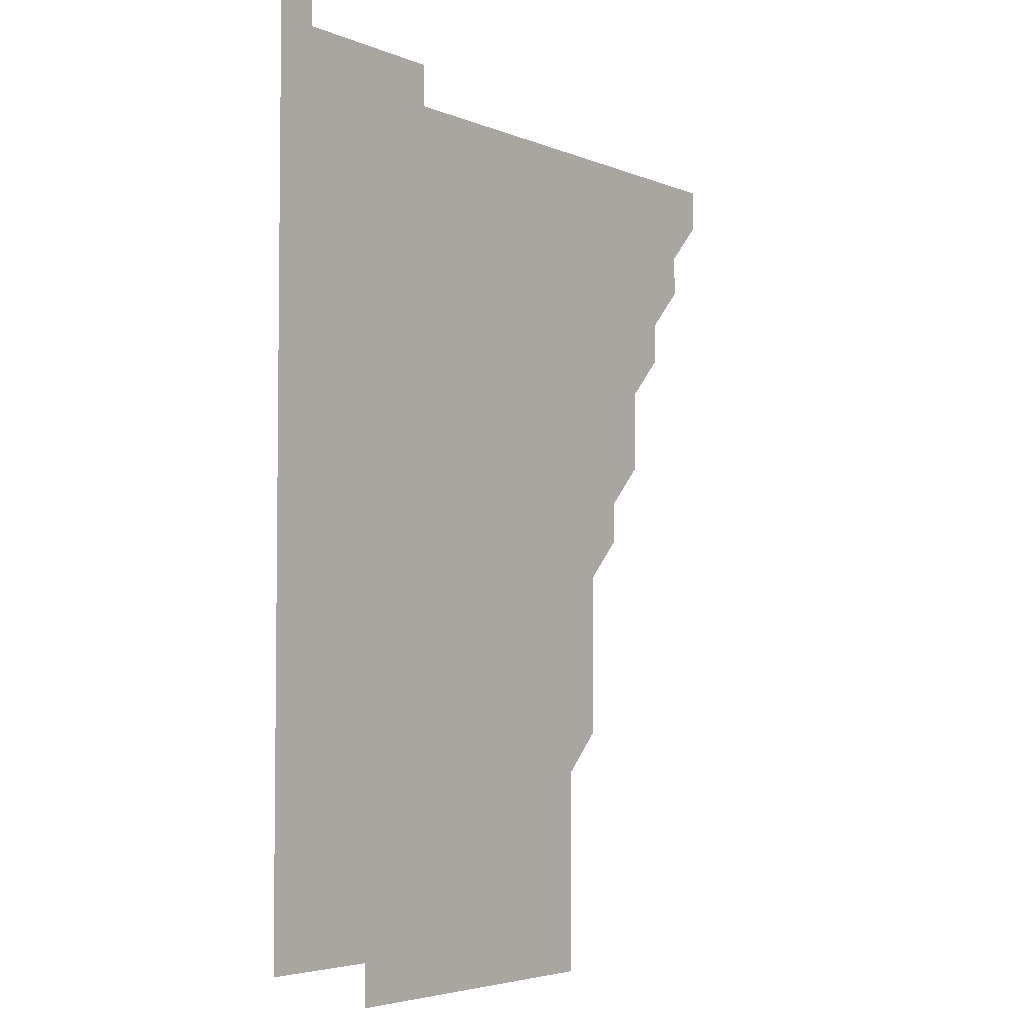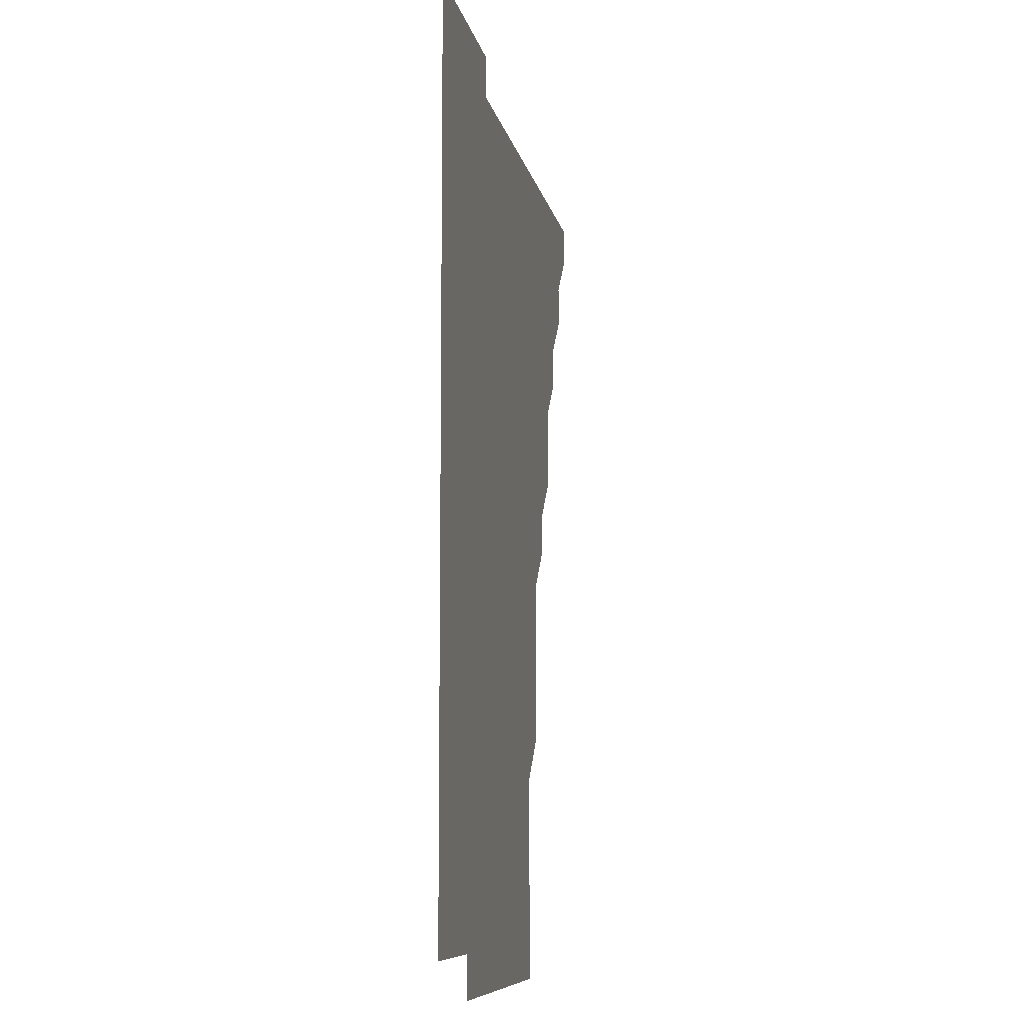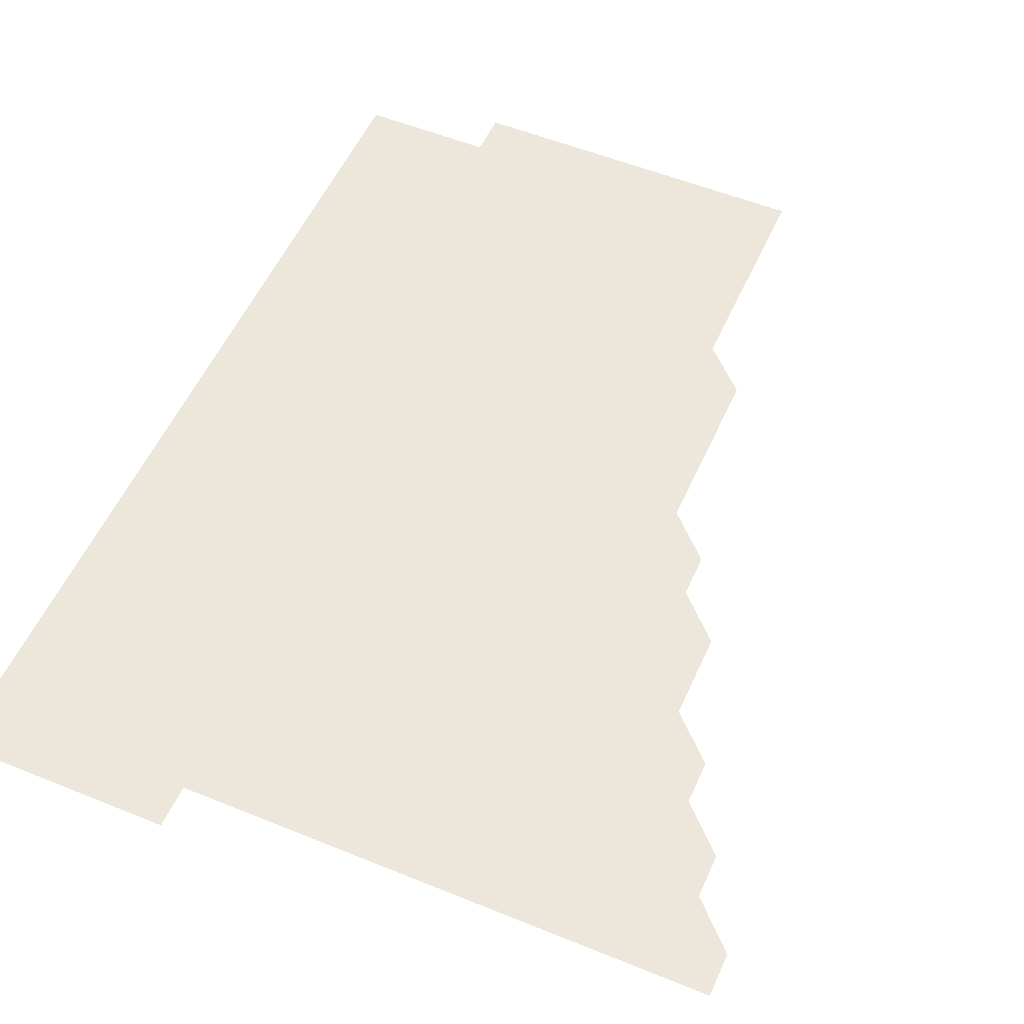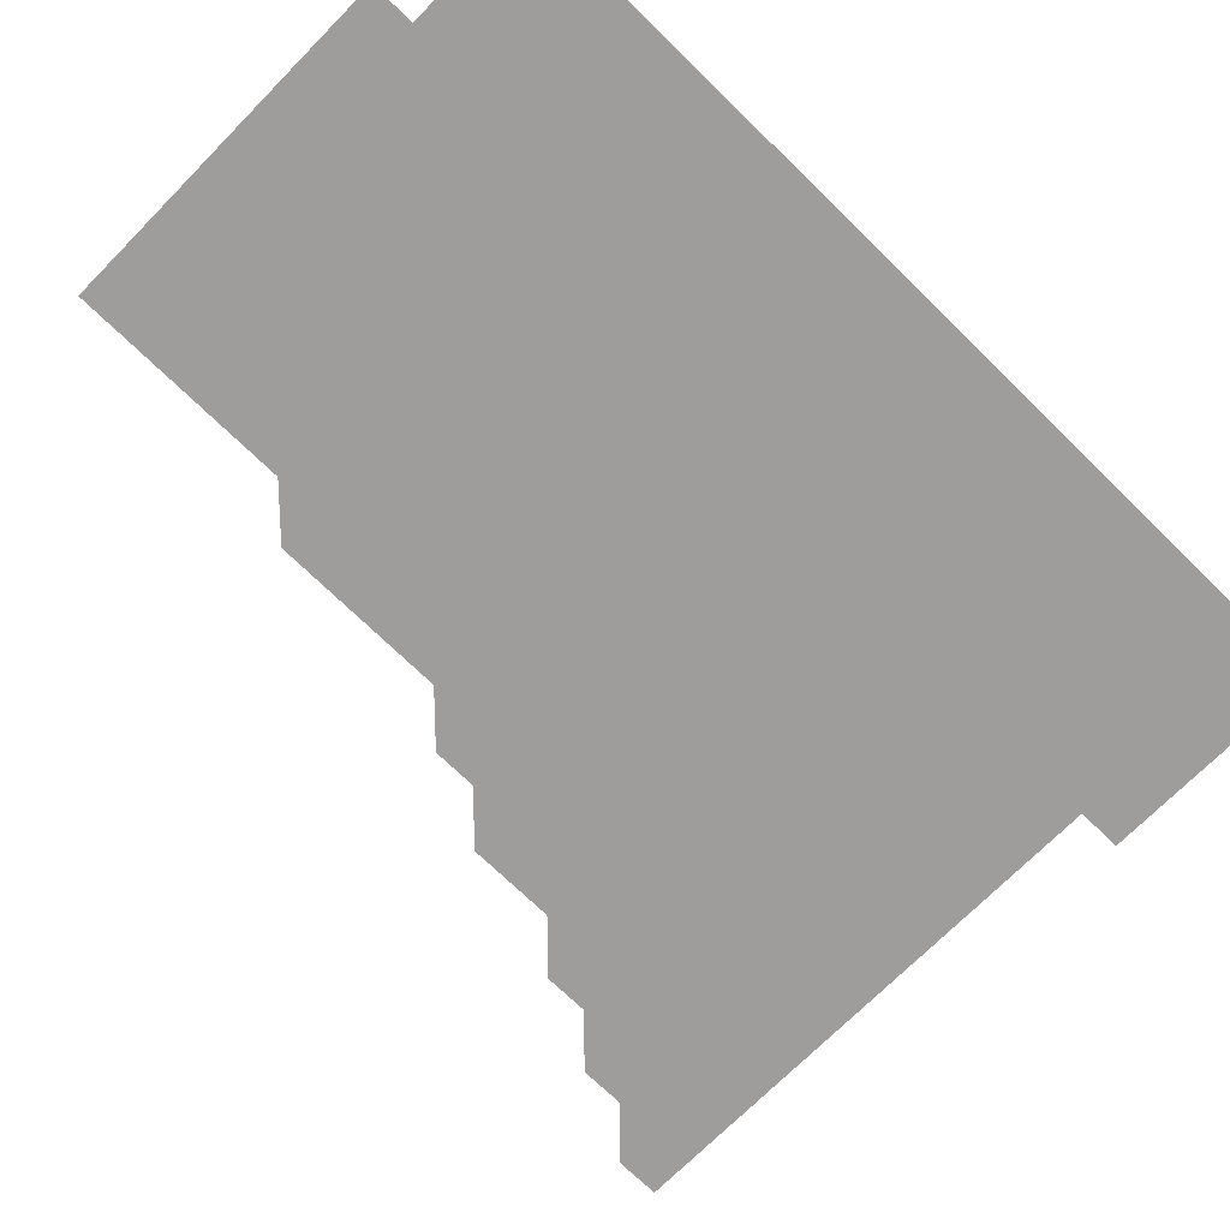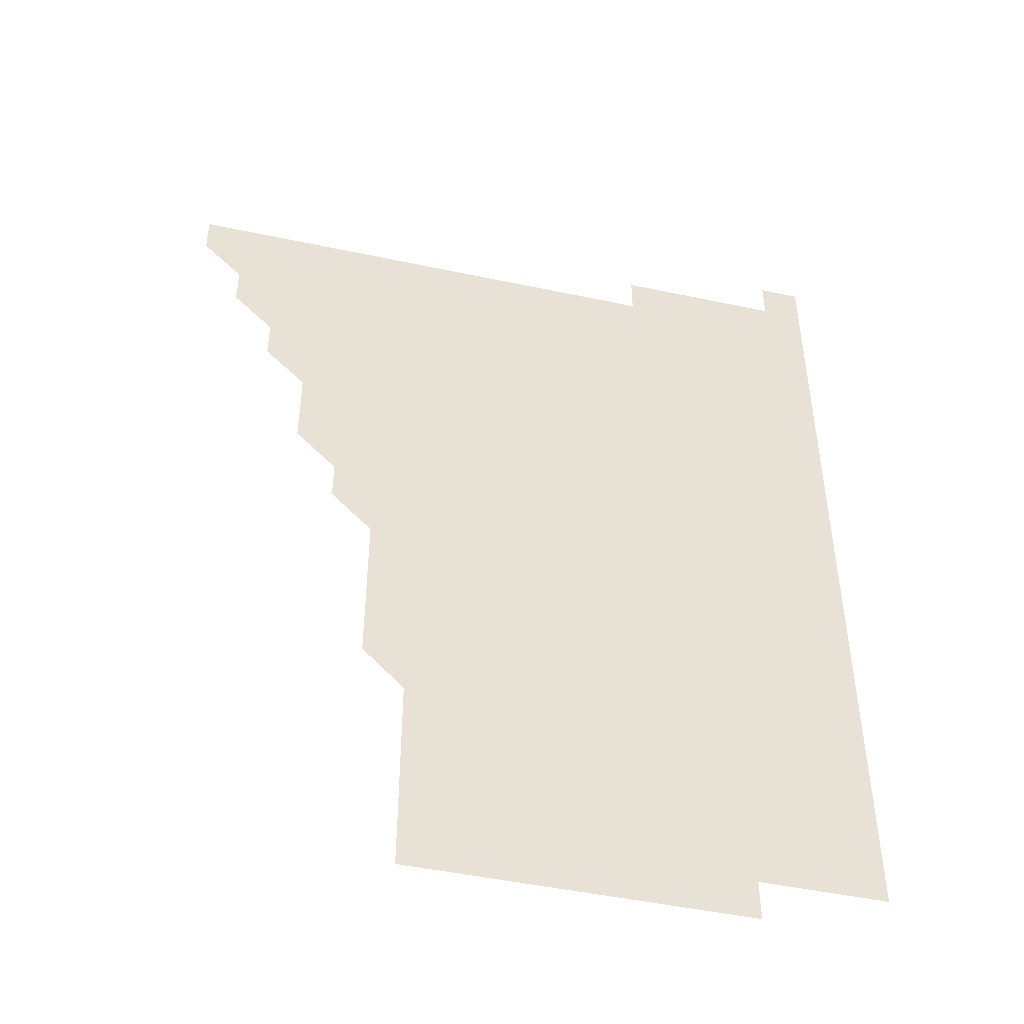
<metadata>
{"format":"obj","ext":"obj","renderer":"f3d","projection":"perspective","resolution":1024,"background":"white","views":[{"elev":-4.3,"azim":126.9,"up":"+Y"},{"elev":-8.4,"azim":100.2,"up":"+Y"},{"elev":53.6,"azim":-156.4,"up":"+Z"},{"elev":-70.5,"azim":45.5,"up":"+Z"},{"elev":-47.6,"azim":-13.5,"up":"+Y"}]}
</metadata>
<code>
v 466 481 0
v 466 496 0
v 481 451 0
v 481 466 0
v 481 481 0
v 481 496 0
v 496 421 0
v 496 436 0
v 496 451 0
v 496 466 0
v 496 481 0
v 496 496 0
v 511 376 0
v 511 391 0
v 511 406 0
v 511 421 0
v 511 436 0
v 511 451 0
v 511 466 0
v 511 481 0
v 511 496 0
v 526 346 0
v 526 361 0
v 526 376 0
v 526 391 0
v 526 406 0
v 526 421 0
v 526 436 0
v 526 451 0
v 526 466 0
v 526 481 0
v 526 496 0
v 541 271 0
v 541 286 0
v 541 301 0
v 541 316 0
v 541 331 0
v 541 346 0
v 541 361 0
v 541 376 0
v 541 391 0
v 541 406 0
v 541 421 0
v 541 436 0
v 541 451 0
v 541 466 0
v 541 481 0
v 541 496 0
v 556 181 0
v 556 196 0
v 556 211 0
v 556 226 0
v 556 241 0
v 556 256 0
v 556 271 0
v 556 286 0
v 556 301 0
v 556 316 0
v 556 331 0
v 556 346 0
v 556 361 0
v 556 376 0
v 556 391 0
v 556 406 0
v 556 421 0
v 556 436 0
v 556 451 0
v 556 466 0
v 556 481 0
v 556 496 0
v 571 181 0
v 571 196 0
v 571 211 0
v 571 226 0
v 571 241 0
v 571 256 0
v 571 271 0
v 571 286 0
v 571 301 0
v 571 316 0
v 571 331 0
v 571 346 0
v 571 361 0
v 571 376 0
v 571 391 0
v 571 406 0
v 571 421 0
v 571 436 0
v 571 451 0
v 571 466 0
v 571 481 0
v 571 496 0
v 586 181 0
v 586 196 0
v 586 211 0
v 586 226 0
v 586 241 0
v 586 256 0
v 586 271 0
v 586 286 0
v 586 301 0
v 586 316 0
v 586 331 0
v 586 346 0
v 586 361 0
v 586 376 0
v 586 391 0
v 586 406 0
v 586 421 0
v 586 436 0
v 586 451 0
v 586 466 0
v 586 481 0
v 586 496 0
v 601 181 0
v 601 196 0
v 601 211 0
v 601 226 0
v 601 241 0
v 601 256 0
v 601 271 0
v 601 286 0
v 601 301 0
v 601 316 0
v 601 331 0
v 601 346 0
v 601 361 0
v 601 376 0
v 601 391 0
v 601 406 0
v 601 421 0
v 601 436 0
v 601 451 0
v 601 466 0
v 601 481 0
v 601 496 0
v 616 181 0
v 616 196 0
v 616 211 0
v 616 226 0
v 616 241 0
v 616 256 0
v 616 271 0
v 616 286 0
v 616 301 0
v 616 316 0
v 616 331 0
v 616 346 0
v 616 361 0
v 616 376 0
v 616 391 0
v 616 406 0
v 616 421 0
v 616 436 0
v 616 451 0
v 616 466 0
v 616 481 0
v 616 496 0
v 631 181 0
v 631 196 0
v 631 211 0
v 631 226 0
v 631 241 0
v 631 256 0
v 631 271 0
v 631 286 0
v 631 301 0
v 631 316 0
v 631 331 0
v 631 346 0
v 631 361 0
v 631 376 0
v 631 391 0
v 631 406 0
v 631 421 0
v 631 436 0
v 631 451 0
v 631 466 0
v 631 481 0
v 631 496 0
v 646 181 0
v 646 196 0
v 646 211 0
v 646 226 0
v 646 241 0
v 646 256 0
v 646 271 0
v 646 286 0
v 646 301 0
v 646 316 0
v 646 331 0
v 646 346 0
v 646 361 0
v 646 376 0
v 646 391 0
v 646 406 0
v 646 421 0
v 646 436 0
v 646 451 0
v 646 466 0
v 646 481 0
v 646 496 0
v 646 511 0
v 661 181 0
v 661 196 0
v 661 211 0
v 661 226 0
v 661 241 0
v 661 256 0
v 661 271 0
v 661 286 0
v 661 301 0
v 661 316 0
v 661 331 0
v 661 346 0
v 661 361 0
v 661 376 0
v 661 391 0
v 661 406 0
v 661 421 0
v 661 436 0
v 661 451 0
v 661 466 0
v 661 481 0
v 661 496 0
v 661 511 0
v 676 181 0
v 676 196 0
v 676 211 0
v 676 226 0
v 676 241 0
v 676 256 0
v 676 271 0
v 676 286 0
v 676 301 0
v 676 316 0
v 676 331 0
v 676 346 0
v 676 361 0
v 676 376 0
v 676 391 0
v 676 406 0
v 676 421 0
v 676 436 0
v 676 451 0
v 676 466 0
v 676 481 0
v 676 496 0
v 676 511 0
v 691 196 0
v 691 211 0
v 691 226 0
v 691 241 0
v 691 256 0
v 691 271 0
v 691 286 0
v 691 301 0
v 691 316 0
v 691 331 0
v 691 346 0
v 691 361 0
v 691 376 0
v 691 391 0
v 691 406 0
v 691 421 0
v 691 436 0
v 691 451 0
v 691 466 0
v 691 481 0
v 691 496 0
v 691 511 0
v 706 196 0
v 706 211 0
v 706 226 0
v 706 241 0
v 706 256 0
v 706 271 0
v 706 286 0
v 706 301 0
v 706 316 0
v 706 331 0
v 706 346 0
v 706 361 0
v 706 376 0
v 706 391 0
v 706 406 0
v 706 421 0
v 706 436 0
v 706 451 0
v 706 466 0
v 706 481 0
v 706 496 0
v 706 511 0
v 706 526 0
v 721 196 0
v 721 211 0
v 721 226 0
v 721 241 0
v 721 256 0
v 721 271 0
v 721 286 0
v 721 301 0
v 721 316 0
v 721 331 0
v 721 346 0
v 721 361 0
v 721 376 0
v 721 391 0
v 721 406 0
v 721 421 0
v 721 436 0
v 721 451 0
v 721 466 0
v 721 481 0
v 721 496 0
v 721 511 0
v 721 526 0
f 4 5 1
f 1 5 2
f 5 6 2
f 8 9 3
f 3 9 4
f 9 10 4
f 4 10 5
f 10 11 5
f 5 11 6
f 11 12 6
f 15 16 7
f 7 16 8
f 16 17 8
f 8 17 9
f 17 18 9
f 9 18 10
f 18 19 10
f 10 19 11
f 19 20 11
f 11 20 12
f 20 21 12
f 23 24 13
f 13 24 14
f 24 25 14
f 14 25 15
f 25 26 15
f 15 26 16
f 26 27 16
f 16 27 17
f 27 28 17
f 17 28 18
f 28 29 18
f 18 29 19
f 29 30 19
f 19 30 20
f 30 31 20
f 20 31 21
f 31 32 21
f 37 38 22
f 22 38 23
f 38 39 23
f 23 39 24
f 39 40 24
f 24 40 25
f 40 41 25
f 25 41 26
f 41 42 26
f 26 42 27
f 42 43 27
f 27 43 28
f 43 44 28
f 28 44 29
f 44 45 29
f 29 45 30
f 45 46 30
f 30 46 31
f 46 47 31
f 31 47 32
f 47 48 32
f 54 55 33
f 33 55 34
f 55 56 34
f 34 56 35
f 56 57 35
f 35 57 36
f 57 58 36
f 36 58 37
f 58 59 37
f 37 59 38
f 59 60 38
f 38 60 39
f 60 61 39
f 39 61 40
f 61 62 40
f 40 62 41
f 62 63 41
f 41 63 42
f 63 64 42
f 42 64 43
f 64 65 43
f 43 65 44
f 65 66 44
f 44 66 45
f 66 67 45
f 45 67 46
f 67 68 46
f 46 68 47
f 68 69 47
f 47 69 48
f 69 70 48
f 49 71 50
f 71 72 50
f 50 72 51
f 72 73 51
f 51 73 52
f 73 74 52
f 52 74 53
f 74 75 53
f 53 75 54
f 75 76 54
f 54 76 55
f 76 77 55
f 55 77 56
f 77 78 56
f 56 78 57
f 78 79 57
f 57 79 58
f 79 80 58
f 58 80 59
f 80 81 59
f 59 81 60
f 81 82 60
f 60 82 61
f 82 83 61
f 61 83 62
f 83 84 62
f 62 84 63
f 84 85 63
f 63 85 64
f 85 86 64
f 64 86 65
f 86 87 65
f 65 87 66
f 87 88 66
f 66 88 67
f 88 89 67
f 67 89 68
f 89 90 68
f 68 90 69
f 90 91 69
f 69 91 70
f 91 92 70
f 71 93 72
f 93 94 72
f 72 94 73
f 94 95 73
f 73 95 74
f 95 96 74
f 74 96 75
f 96 97 75
f 75 97 76
f 97 98 76
f 76 98 77
f 98 99 77
f 77 99 78
f 99 100 78
f 78 100 79
f 100 101 79
f 79 101 80
f 101 102 80
f 80 102 81
f 102 103 81
f 81 103 82
f 103 104 82
f 82 104 83
f 104 105 83
f 83 105 84
f 105 106 84
f 84 106 85
f 106 107 85
f 85 107 86
f 107 108 86
f 86 108 87
f 108 109 87
f 87 109 88
f 109 110 88
f 88 110 89
f 110 111 89
f 89 111 90
f 111 112 90
f 90 112 91
f 112 113 91
f 91 113 92
f 113 114 92
f 93 115 94
f 115 116 94
f 94 116 95
f 116 117 95
f 95 117 96
f 117 118 96
f 96 118 97
f 118 119 97
f 97 119 98
f 119 120 98
f 98 120 99
f 120 121 99
f 99 121 100
f 121 122 100
f 100 122 101
f 122 123 101
f 101 123 102
f 123 124 102
f 102 124 103
f 124 125 103
f 103 125 104
f 125 126 104
f 104 126 105
f 126 127 105
f 105 127 106
f 127 128 106
f 106 128 107
f 128 129 107
f 107 129 108
f 129 130 108
f 108 130 109
f 130 131 109
f 109 131 110
f 131 132 110
f 110 132 111
f 132 133 111
f 111 133 112
f 133 134 112
f 112 134 113
f 134 135 113
f 113 135 114
f 135 136 114
f 115 137 116
f 137 138 116
f 116 138 117
f 138 139 117
f 117 139 118
f 139 140 118
f 118 140 119
f 140 141 119
f 119 141 120
f 141 142 120
f 120 142 121
f 142 143 121
f 121 143 122
f 143 144 122
f 122 144 123
f 144 145 123
f 123 145 124
f 145 146 124
f 124 146 125
f 146 147 125
f 125 147 126
f 147 148 126
f 126 148 127
f 148 149 127
f 127 149 128
f 149 150 128
f 128 150 129
f 150 151 129
f 129 151 130
f 151 152 130
f 130 152 131
f 152 153 131
f 131 153 132
f 153 154 132
f 132 154 133
f 154 155 133
f 133 155 134
f 155 156 134
f 134 156 135
f 156 157 135
f 135 157 136
f 157 158 136
f 137 159 138
f 159 160 138
f 138 160 139
f 160 161 139
f 139 161 140
f 161 162 140
f 140 162 141
f 162 163 141
f 141 163 142
f 163 164 142
f 142 164 143
f 164 165 143
f 143 165 144
f 165 166 144
f 144 166 145
f 166 167 145
f 145 167 146
f 167 168 146
f 146 168 147
f 168 169 147
f 147 169 148
f 169 170 148
f 148 170 149
f 170 171 149
f 149 171 150
f 171 172 150
f 150 172 151
f 172 173 151
f 151 173 152
f 173 174 152
f 152 174 153
f 174 175 153
f 153 175 154
f 175 176 154
f 154 176 155
f 176 177 155
f 155 177 156
f 177 178 156
f 156 178 157
f 178 179 157
f 157 179 158
f 179 180 158
f 159 181 160
f 181 182 160
f 160 182 161
f 182 183 161
f 161 183 162
f 183 184 162
f 162 184 163
f 184 185 163
f 163 185 164
f 185 186 164
f 164 186 165
f 186 187 165
f 165 187 166
f 187 188 166
f 166 188 167
f 188 189 167
f 167 189 168
f 189 190 168
f 168 190 169
f 190 191 169
f 169 191 170
f 191 192 170
f 170 192 171
f 192 193 171
f 171 193 172
f 193 194 172
f 172 194 173
f 194 195 173
f 173 195 174
f 195 196 174
f 174 196 175
f 196 197 175
f 175 197 176
f 197 198 176
f 176 198 177
f 198 199 177
f 177 199 178
f 199 200 178
f 178 200 179
f 200 201 179
f 179 201 180
f 201 202 180
f 181 204 182
f 204 205 182
f 182 205 183
f 205 206 183
f 183 206 184
f 206 207 184
f 184 207 185
f 207 208 185
f 185 208 186
f 208 209 186
f 186 209 187
f 209 210 187
f 187 210 188
f 210 211 188
f 188 211 189
f 211 212 189
f 189 212 190
f 212 213 190
f 190 213 191
f 213 214 191
f 191 214 192
f 214 215 192
f 192 215 193
f 215 216 193
f 193 216 194
f 216 217 194
f 194 217 195
f 217 218 195
f 195 218 196
f 218 219 196
f 196 219 197
f 219 220 197
f 197 220 198
f 220 221 198
f 198 221 199
f 221 222 199
f 199 222 200
f 222 223 200
f 200 223 201
f 223 224 201
f 201 224 202
f 224 225 202
f 202 225 203
f 225 226 203
f 204 227 205
f 227 228 205
f 205 228 206
f 228 229 206
f 206 229 207
f 229 230 207
f 207 230 208
f 230 231 208
f 208 231 209
f 231 232 209
f 209 232 210
f 232 233 210
f 210 233 211
f 233 234 211
f 211 234 212
f 234 235 212
f 212 235 213
f 235 236 213
f 213 236 214
f 236 237 214
f 214 237 215
f 237 238 215
f 215 238 216
f 238 239 216
f 216 239 217
f 239 240 217
f 217 240 218
f 240 241 218
f 218 241 219
f 241 242 219
f 219 242 220
f 242 243 220
f 220 243 221
f 243 244 221
f 221 244 222
f 244 245 222
f 222 245 223
f 245 246 223
f 223 246 224
f 246 247 224
f 224 247 225
f 247 248 225
f 225 248 226
f 248 249 226
f 228 250 229
f 250 251 229
f 229 251 230
f 251 252 230
f 230 252 231
f 252 253 231
f 231 253 232
f 253 254 232
f 232 254 233
f 254 255 233
f 233 255 234
f 255 256 234
f 234 256 235
f 256 257 235
f 235 257 236
f 257 258 236
f 236 258 237
f 258 259 237
f 237 259 238
f 259 260 238
f 238 260 239
f 260 261 239
f 239 261 240
f 261 262 240
f 240 262 241
f 262 263 241
f 241 263 242
f 263 264 242
f 242 264 243
f 264 265 243
f 243 265 244
f 265 266 244
f 244 266 245
f 266 267 245
f 245 267 246
f 267 268 246
f 246 268 247
f 268 269 247
f 247 269 248
f 269 270 248
f 248 270 249
f 270 271 249
f 250 272 251
f 272 273 251
f 251 273 252
f 273 274 252
f 252 274 253
f 274 275 253
f 253 275 254
f 275 276 254
f 254 276 255
f 276 277 255
f 255 277 256
f 277 278 256
f 256 278 257
f 278 279 257
f 257 279 258
f 279 280 258
f 258 280 259
f 280 281 259
f 259 281 260
f 281 282 260
f 260 282 261
f 282 283 261
f 261 283 262
f 283 284 262
f 262 284 263
f 284 285 263
f 263 285 264
f 285 286 264
f 264 286 265
f 286 287 265
f 265 287 266
f 287 288 266
f 266 288 267
f 288 289 267
f 267 289 268
f 289 290 268
f 268 290 269
f 290 291 269
f 269 291 270
f 291 292 270
f 270 292 271
f 292 293 271
f 272 295 273
f 295 296 273
f 273 296 274
f 296 297 274
f 274 297 275
f 297 298 275
f 275 298 276
f 298 299 276
f 276 299 277
f 299 300 277
f 277 300 278
f 300 301 278
f 278 301 279
f 301 302 279
f 279 302 280
f 302 303 280
f 280 303 281
f 303 304 281
f 281 304 282
f 304 305 282
f 282 305 283
f 305 306 283
f 283 306 284
f 306 307 284
f 284 307 285
f 307 308 285
f 285 308 286
f 308 309 286
f 286 309 287
f 309 310 287
f 287 310 288
f 310 311 288
f 288 311 289
f 311 312 289
f 289 312 290
f 312 313 290
f 290 313 291
f 313 314 291
f 291 314 292
f 314 315 292
f 292 315 293
f 315 316 293
f 293 316 294
f 316 317 294

</code>
